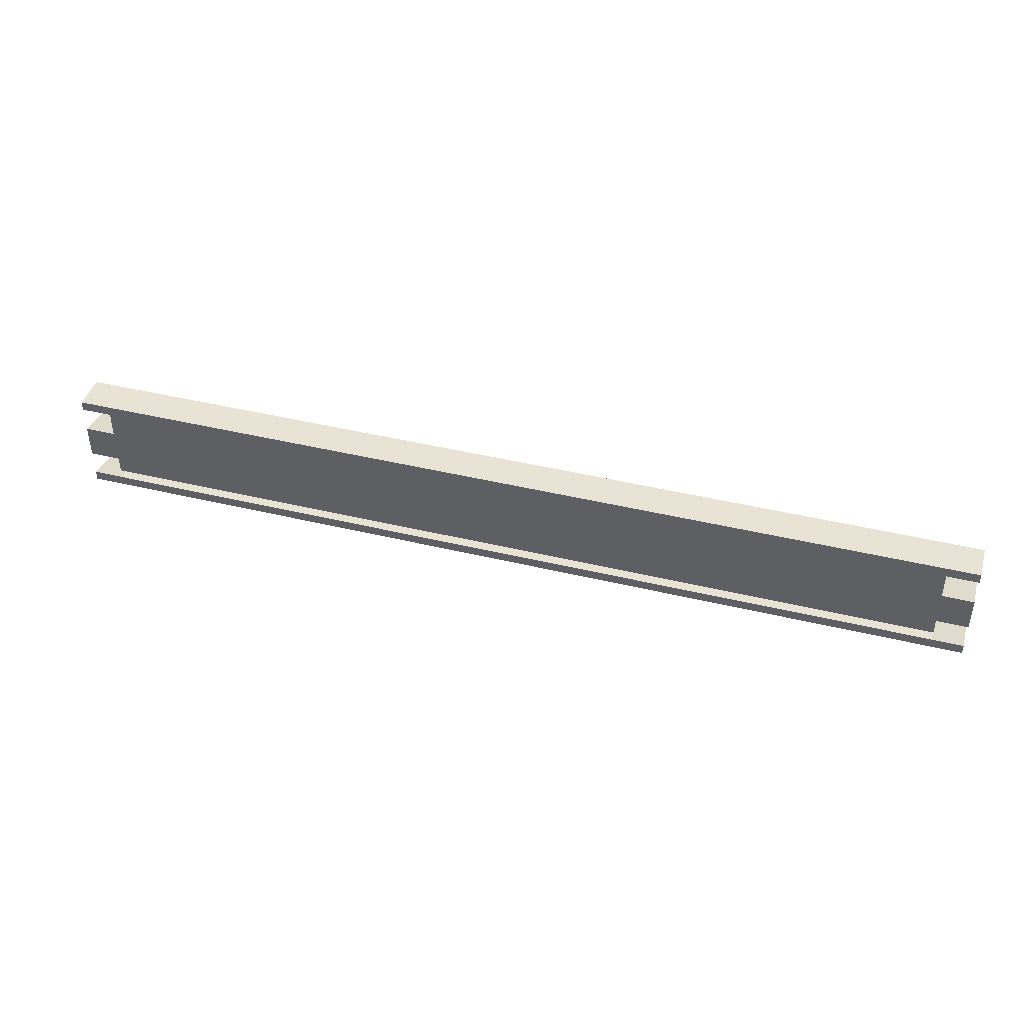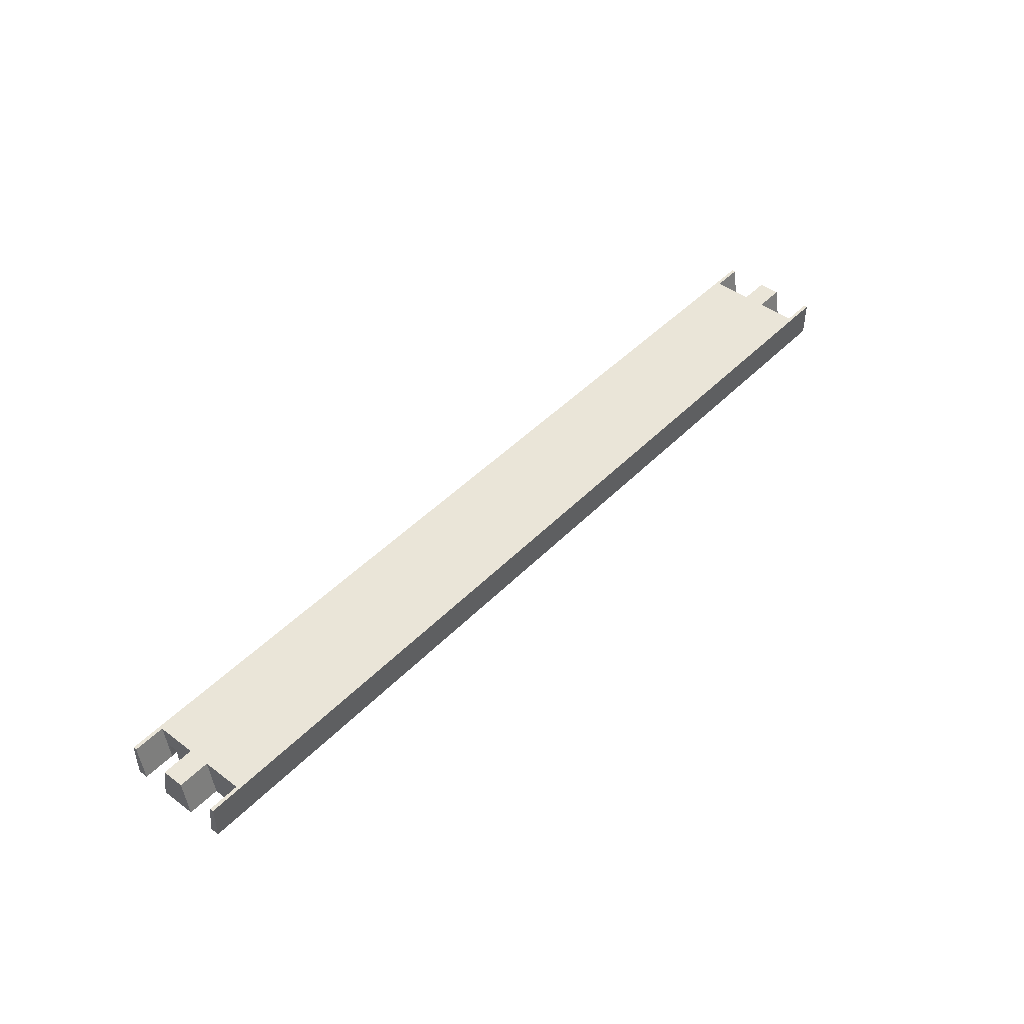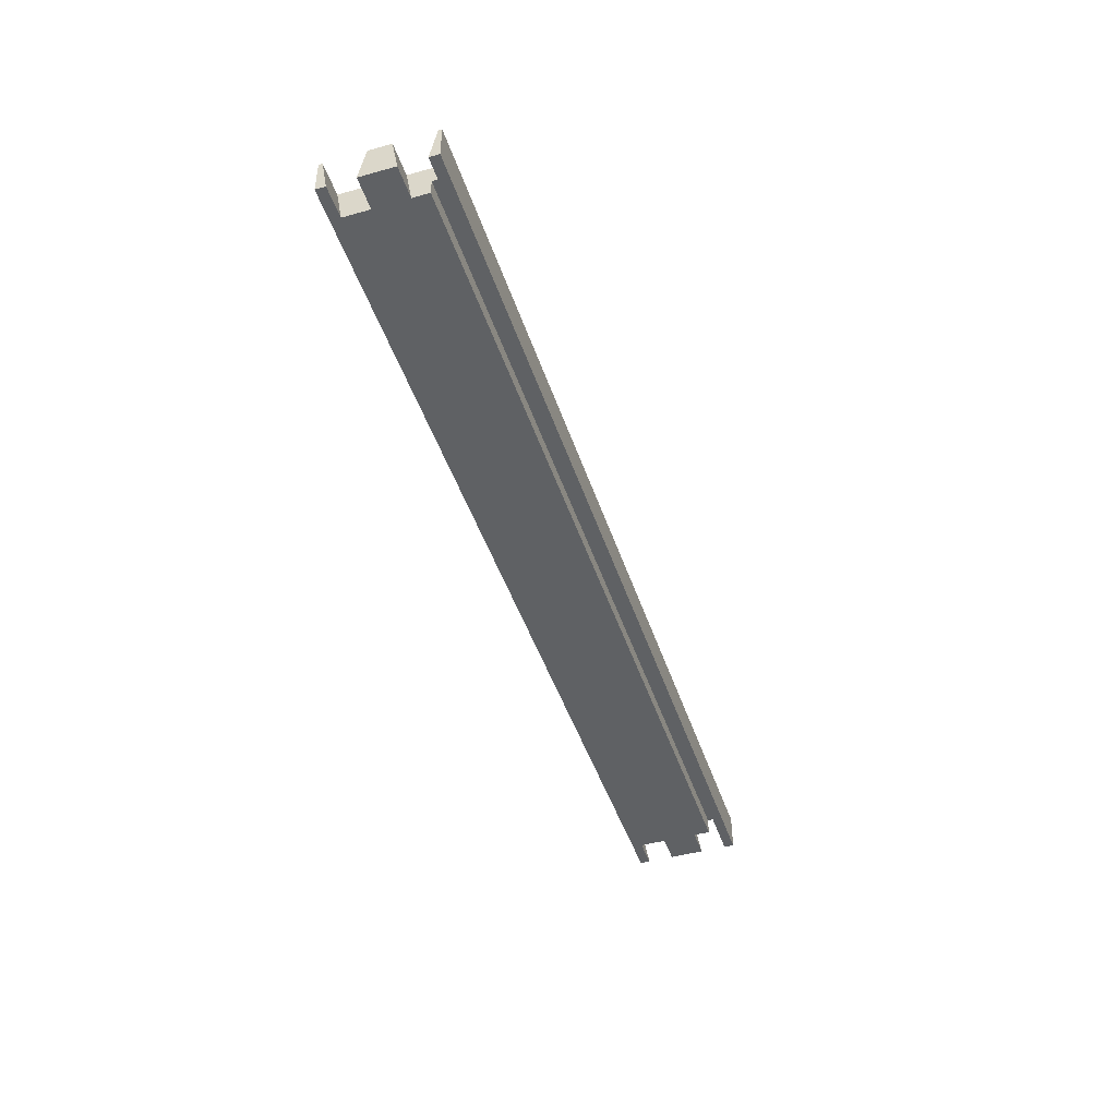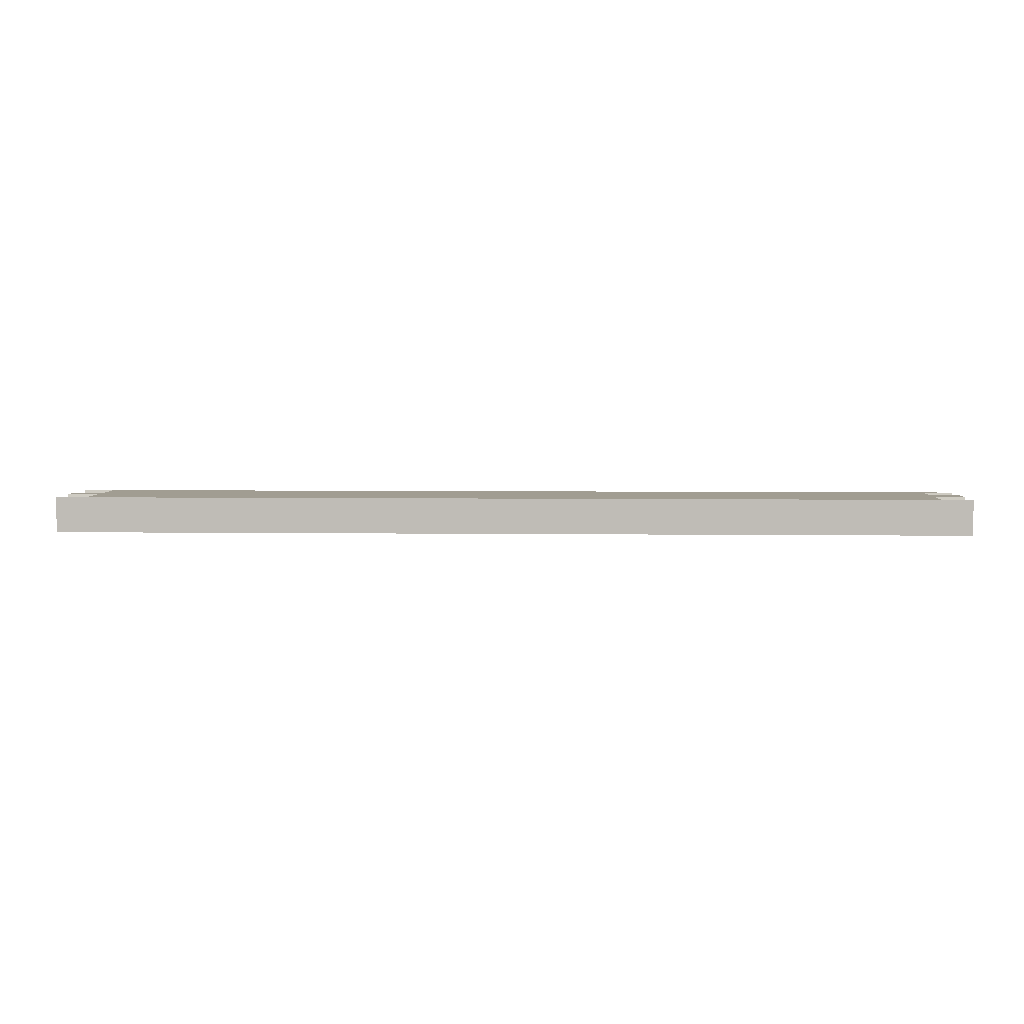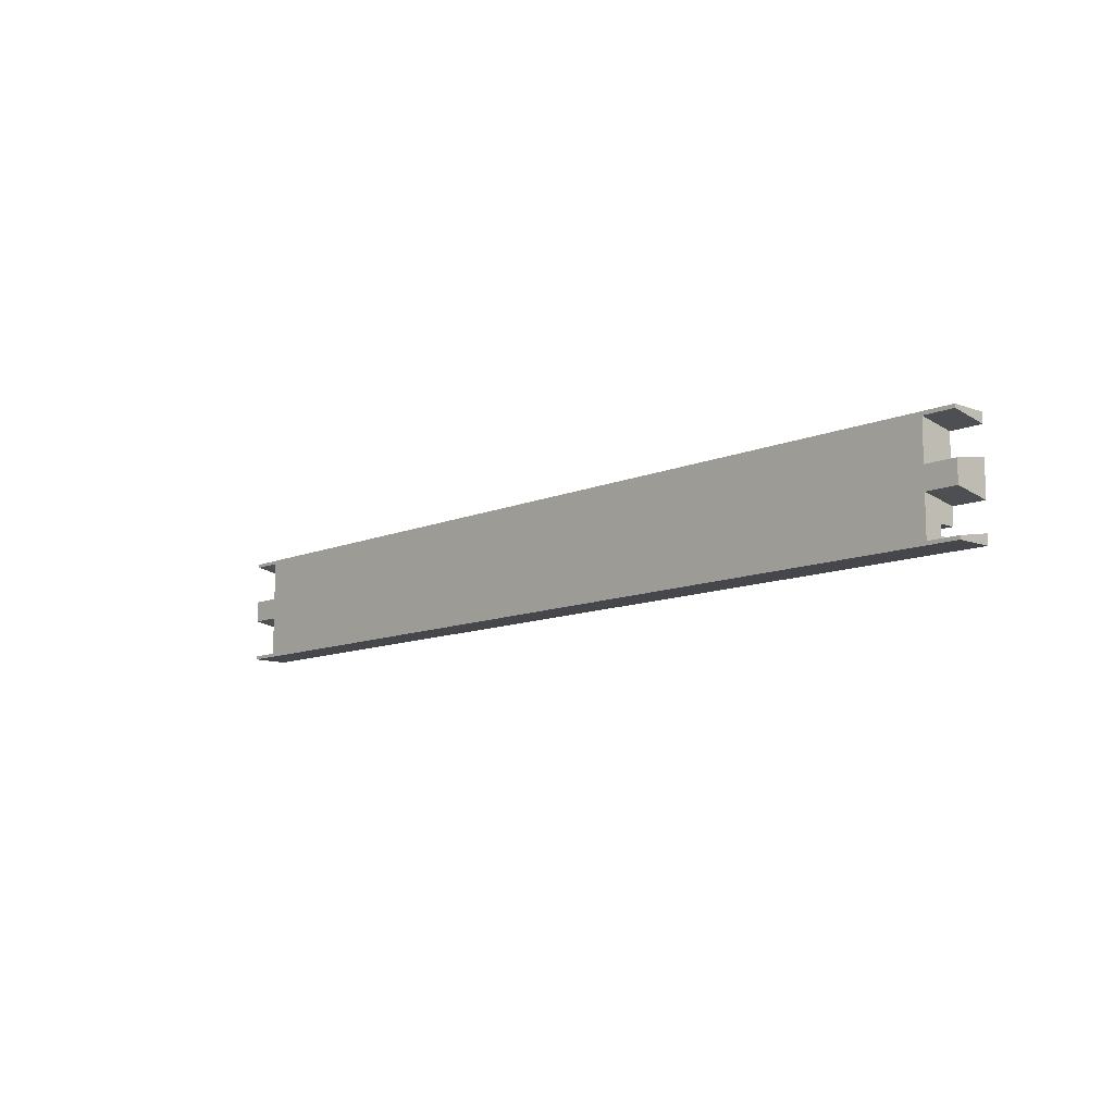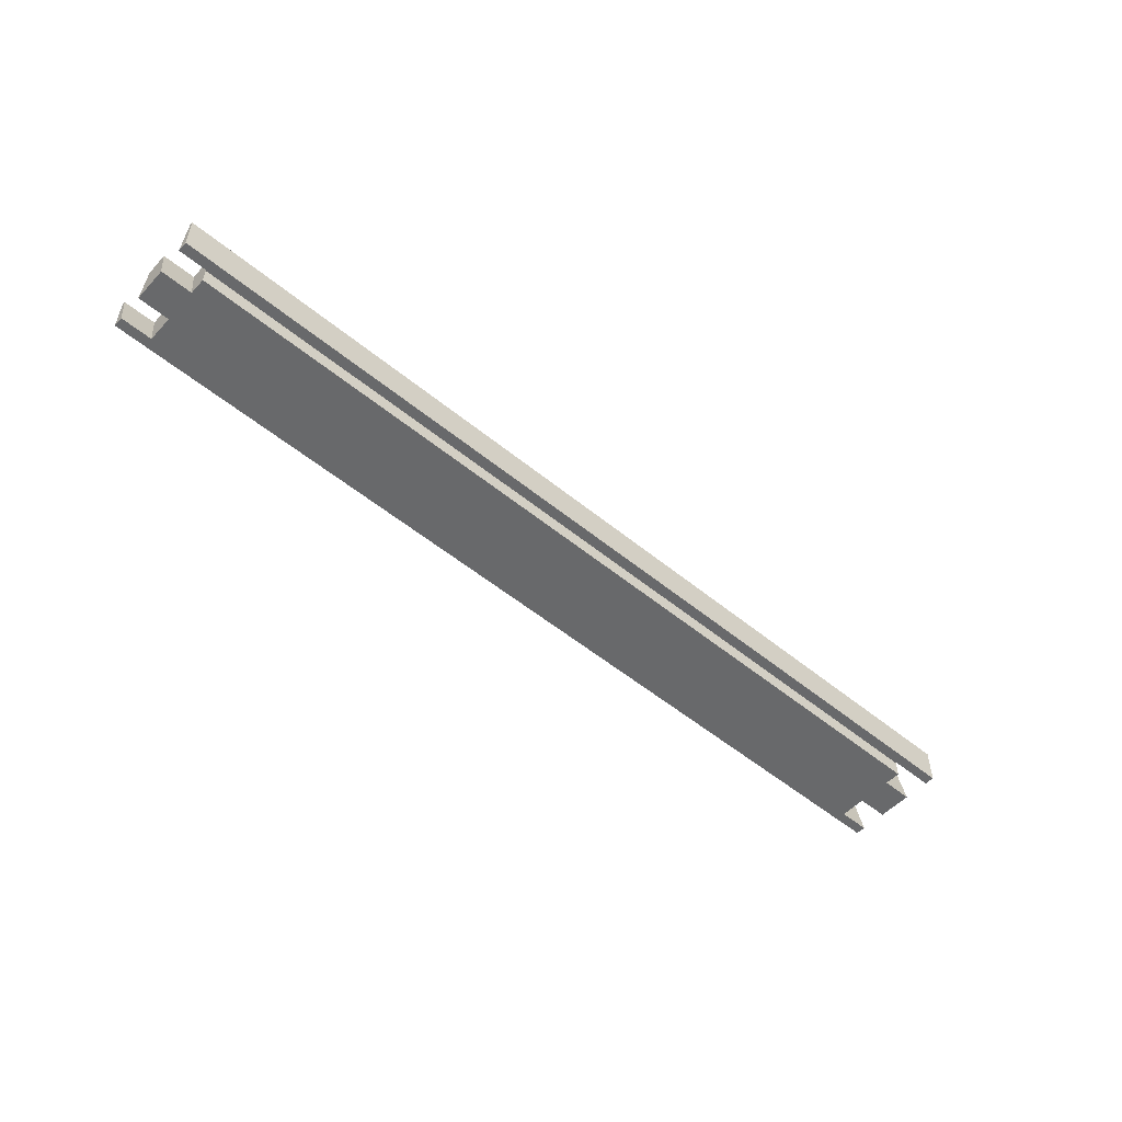
<metadata>
{"format":"obj","ext":"obj","renderer":"f3d","projection":"perspective","resolution":1024,"background":"white","views":[{"elev":42.3,"azim":-163.8,"up":"+Y"},{"elev":45.4,"azim":130.7,"up":"+Z"},{"elev":-45.7,"azim":-72.1,"up":"+Z"},{"elev":4.7,"azim":-177.6,"up":"+Z"},{"elev":-10.7,"azim":46.9,"up":"+Y"},{"elev":-52.6,"azim":-41.5,"up":"+Z"}]}
</metadata>
<code>
o Drawr_front2/Drawr_front/mesh40/mesh40-geometry#mesh40-geometry
v -0.02507 0.04614 0.326
v -0.6227 0.04614 0.3491
v -0.02507 0.04614 0.3491
v -0.6227 0.04614 0.326
v -0.02507 0.04392 0.3491
v -0.04502 0.03984 0.326
v -0.6227 0.04392 0.3491
v -0.04502 0.04392 0.3491
v -0.02507 0.03984 0.326
v -0.04502 -0.009519 0.326
v -0.6227 0.03984 0.326
v -0.6027 0.04392 0.3491
v -0.04502 0.01896 0.3491
v -0.04502 0.02304 0.326
v -0.6027 0.03984 0.326
v -0.04502 0.005058 0.3491
v -0.04502 0.000984 0.326
v -0.6027 -0.009519 0.326
v -0.04502 -0.01989 0.3491
v -0.02507 0.005058 0.3491
v -0.02507 0.02304 0.326
v -0.04502 -0.009519 0.3365
v -0.6027 0.000984 0.326
v -0.6027 0.02304 0.326
v -0.6027 -0.01989 0.3491
v -0.04502 -0.01582 0.3365
v -0.02507 0.01896 0.3491
v -0.02507 0.000984 0.326
v -0.6027 -0.009519 0.3365
v -0.6027 0.005058 0.3491
v -0.6027 0.01896 0.3491
v -0.6227 -0.02212 0.3491
v -0.04502 -0.01582 0.326
v -0.6027 -0.01582 0.3365
v -0.6227 0.000984 0.326
v -0.6227 0.01896 0.3491
v -0.02507 -0.02212 0.3491
v -0.6227 -0.01989 0.3491
v -0.02507 -0.01582 0.326
v -0.6227 0.005058 0.3491
v -0.6227 0.02304 0.326
v -0.02507 -0.01989 0.3491
v -0.6227 -0.02212 0.326
v -0.6027 -0.01582 0.326
v -0.02507 -0.02212 0.326
v -0.6227 -0.01582 0.326
f 1 2 3
f 2 1 4
f 2 5 3
f 5 1 3
f 1 6 4
f 4 7 2
f 5 2 8
f 1 5 9
f 6 1 9
f 4 6 10
f 7 4 11
f 12 2 7
f 8 2 13
f 6 5 8
f 5 6 9
f 14 10 6
f 4 10 15
f 4 15 11
f 11 12 7
f 16 2 12
f 13 2 16
f 14 8 13
f 8 14 6
f 14 17 10
f 15 10 18
f 12 11 15
f 16 12 19
f 20 13 16
f 13 21 14
f 21 17 14
f 17 22 10
f 22 18 10
f 15 18 23
f 24 12 15
f 25 19 12
f 19 26 16
f 13 20 27
f 17 20 16
f 21 13 27
f 17 21 28
f 16 22 17
f 18 22 29
f 18 30 23
f 15 23 24
f 12 24 31
f 32 19 25
f 25 12 31
f 26 19 33
f 16 26 22
f 20 21 27
f 20 17 28
f 21 20 28
f 22 34 29
f 29 30 18
f 30 35 23
f 35 24 23
f 24 36 31
f 37 19 32
f 32 25 38
f 25 31 30
f 19 39 33
f 33 34 26
f 34 22 26
f 34 30 29
f 35 30 40
f 24 35 41
f 36 24 41
f 36 30 31
f 19 37 42
f 43 37 32
f 44 38 25
f 38 43 32
f 30 34 25
f 39 19 42
f 39 43 33
f 34 33 44
f 30 36 40
f 40 41 35
f 41 40 36
f 37 39 42
f 37 43 45
f 38 44 46
f 44 25 34
f 43 38 46
f 43 39 45
f 33 43 44
f 39 37 45
f 44 43 46
f 3 2 1
f 4 1 2
f 3 5 2
f 3 1 5
f 4 6 1
f 2 7 4
f 8 2 5
f 9 5 1
f 9 1 6
f 10 6 4
f 11 4 7
f 7 2 12
f 13 2 8
f 8 5 6
f 9 6 5
f 6 10 14
f 15 10 4
f 11 15 4
f 7 12 11
f 12 2 16
f 16 2 13
f 13 8 14
f 6 14 8
f 10 17 14
f 18 10 15
f 15 11 12
f 19 12 16
f 16 13 20
f 14 21 13
f 14 17 21
f 10 22 17
f 10 18 22
f 23 18 15
f 15 12 24
f 12 19 25
f 16 26 19
f 27 20 13
f 16 20 17
f 27 13 21
f 28 21 17
f 17 22 16
f 29 22 18
f 23 30 18
f 24 23 15
f 31 24 12
f 25 19 32
f 31 12 25
f 33 19 26
f 22 26 16
f 27 21 20
f 28 17 20
f 28 20 21
f 29 34 22
f 18 30 29
f 23 35 30
f 23 24 35
f 31 36 24
f 32 19 37
f 38 25 32
f 30 31 25
f 33 39 19
f 26 34 33
f 26 22 34
f 29 30 34
f 40 30 35
f 41 35 24
f 41 24 36
f 31 30 36
f 42 37 19
f 32 37 43
f 25 38 44
f 32 43 38
f 25 34 30
f 42 19 39
f 33 43 39
f 44 33 34
f 40 36 30
f 35 41 40
f 36 40 41
f 42 39 37
f 45 43 37
f 46 44 38
f 34 25 44
f 46 38 43
f 45 39 43
f 44 43 33
f 45 37 39
f 46 43 44

</code>
